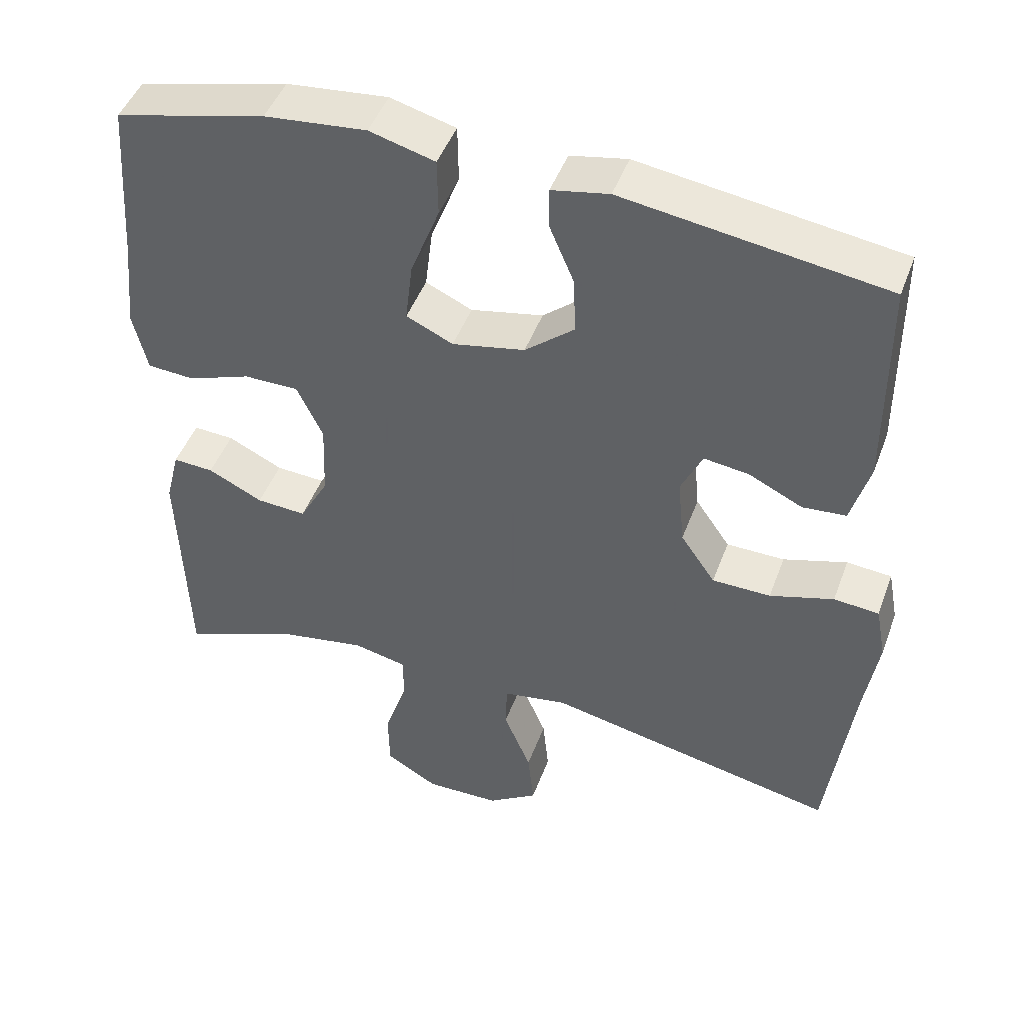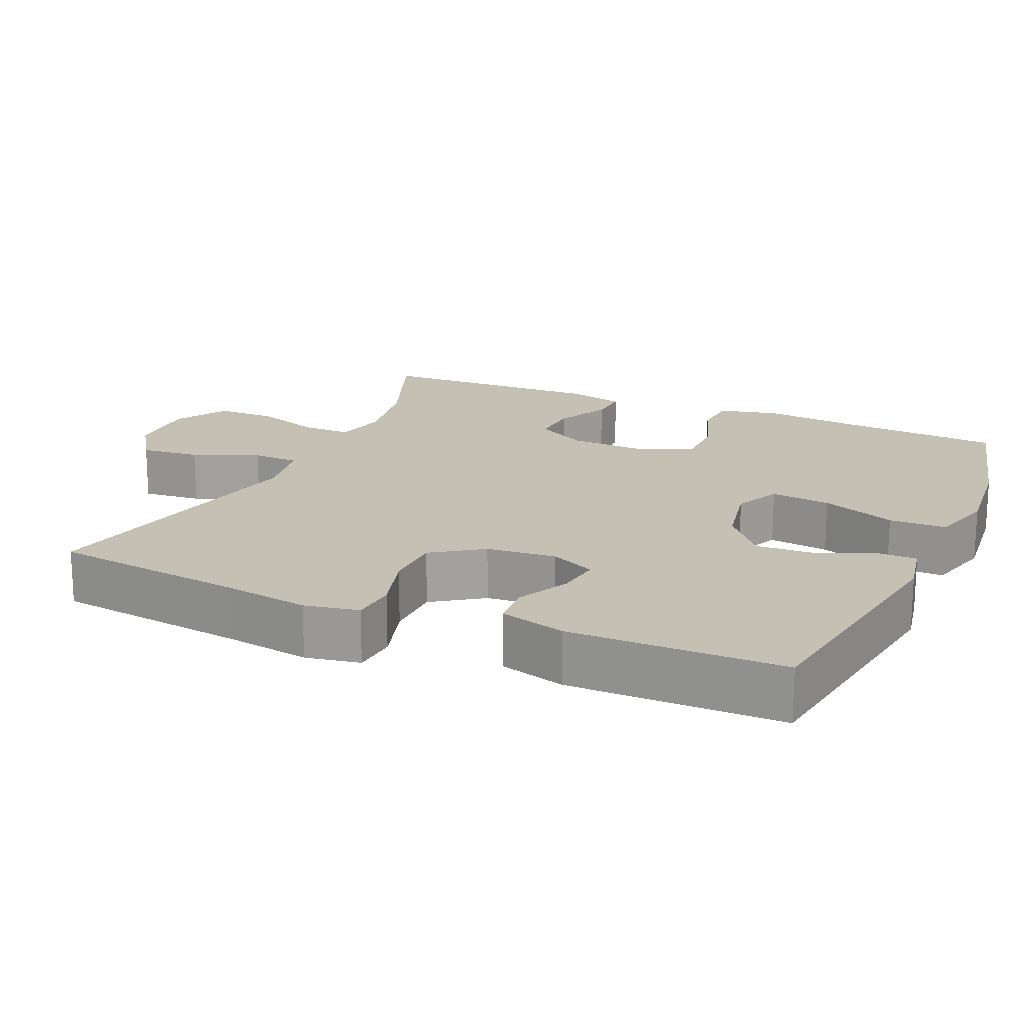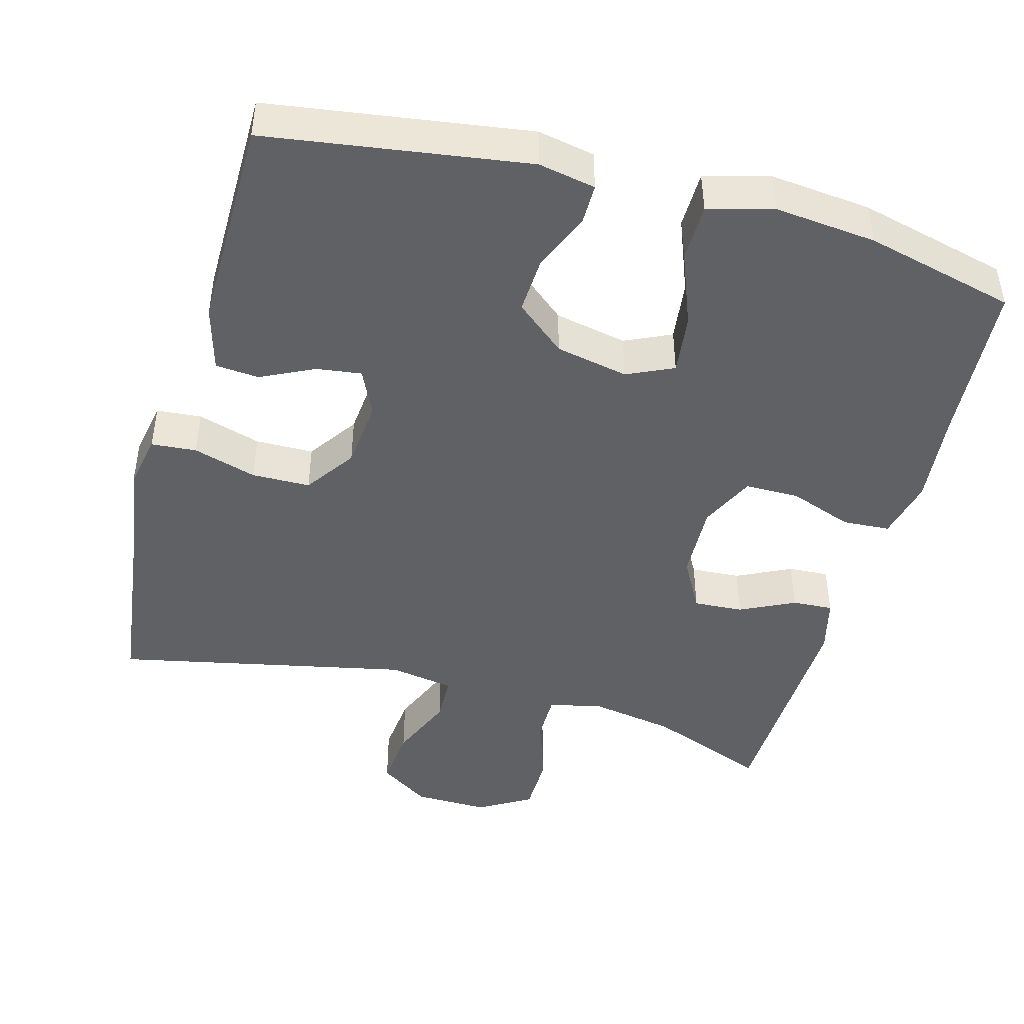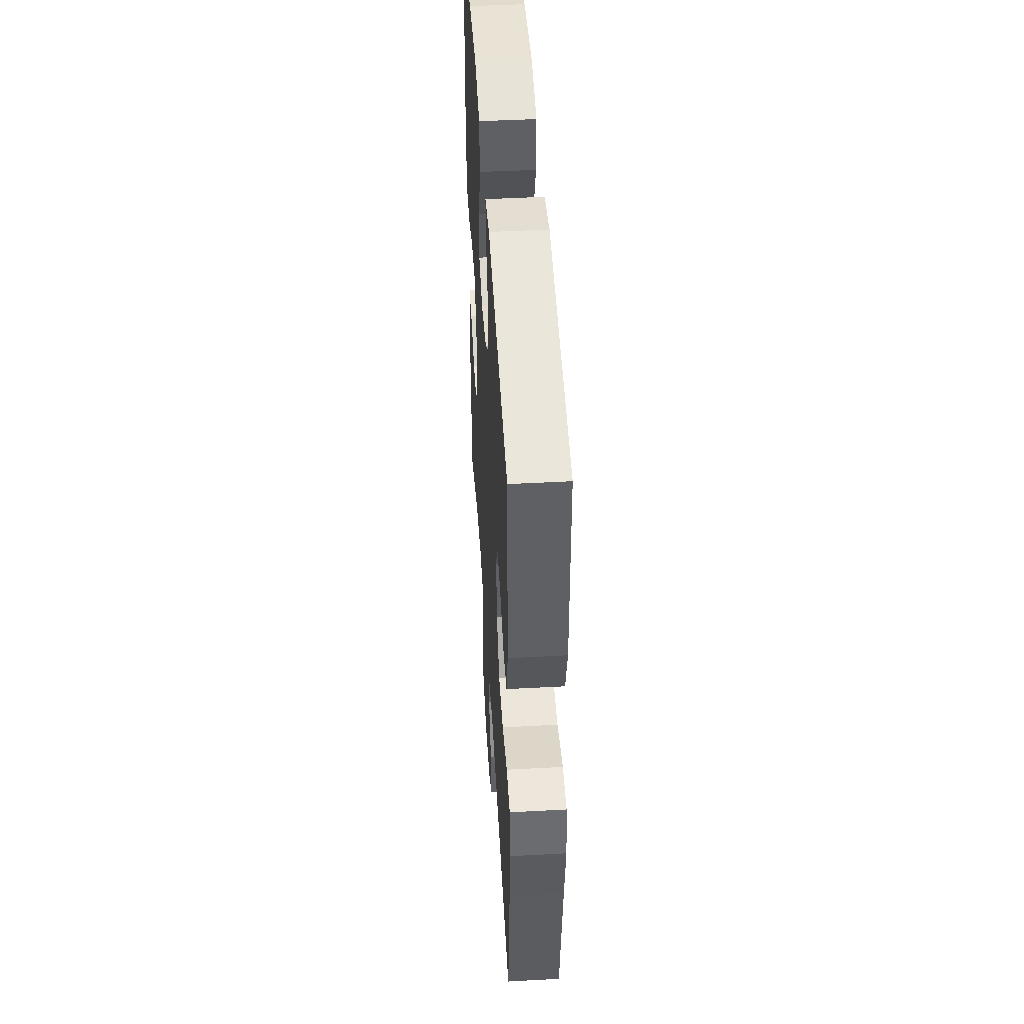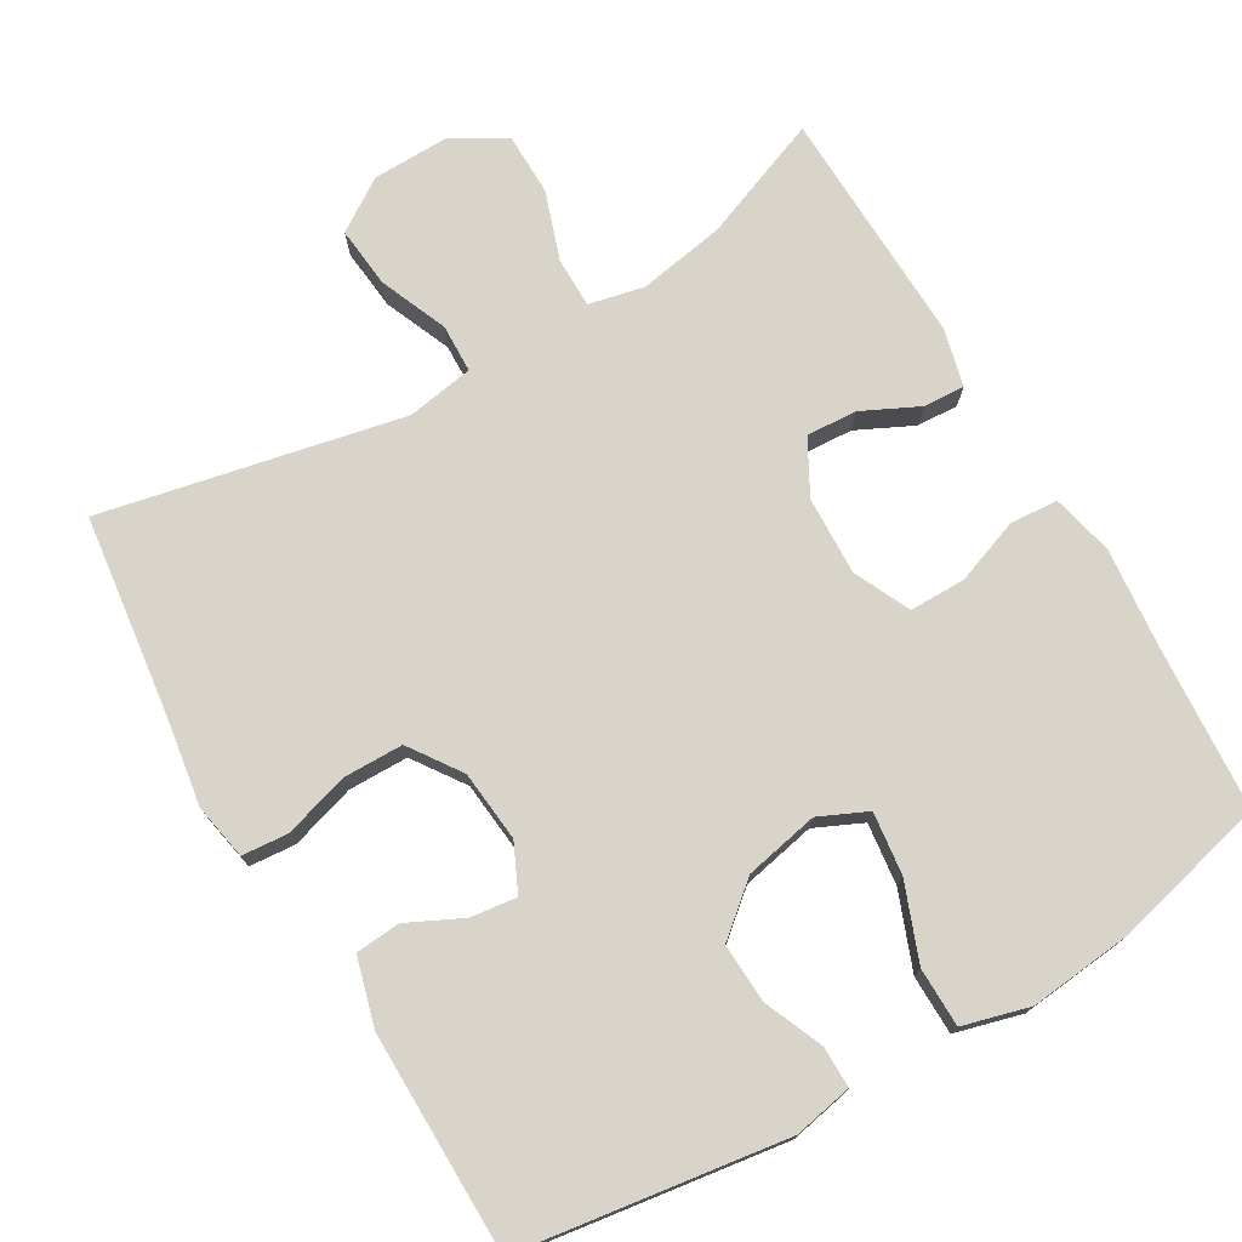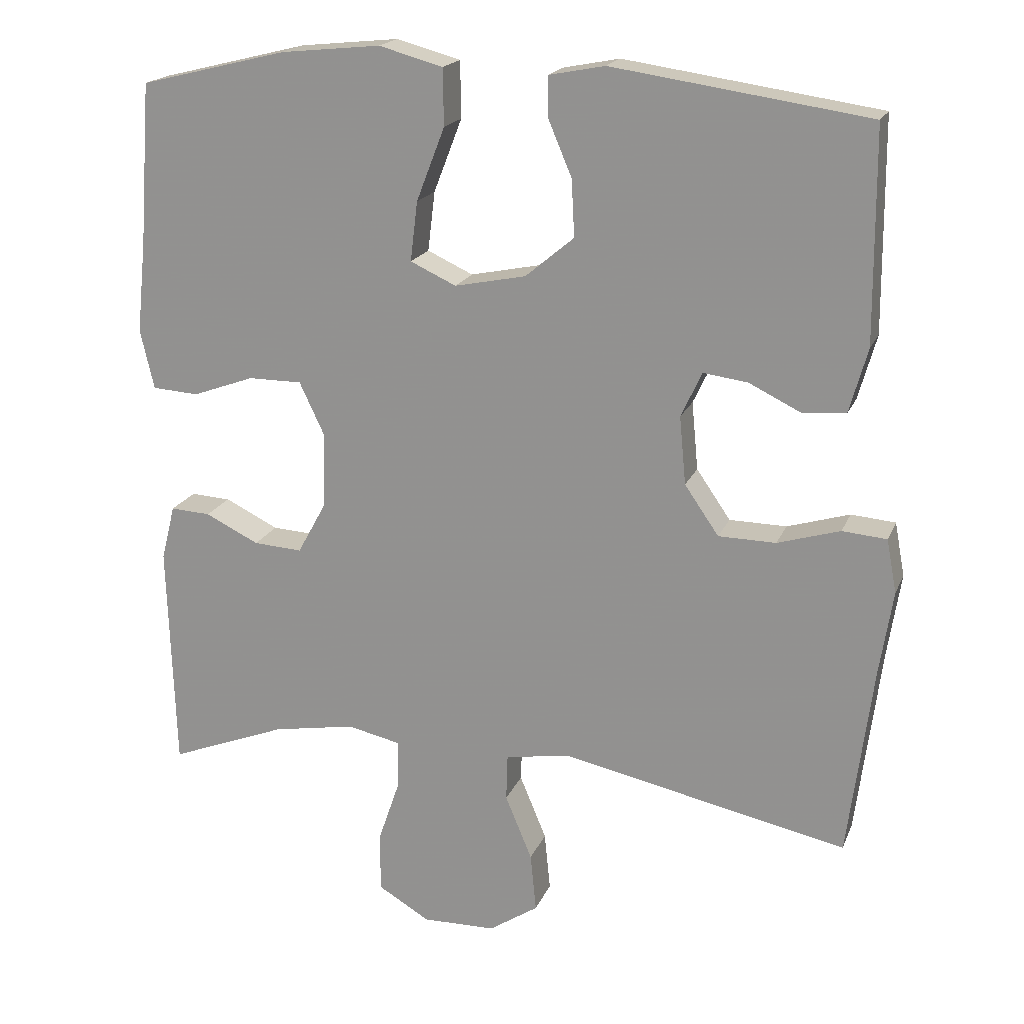
<metadata>
{"format":"obj","ext":"obj","renderer":"f3d","projection":"perspective","resolution":1024,"background":"white","views":[{"elev":46.6,"azim":-160.2,"up":"+Z"},{"elev":18.3,"azim":-66.1,"up":"+Y"},{"elev":-45.4,"azim":-15.3,"up":"+Y"},{"elev":47.3,"azim":-93.5,"up":"+Z"},{"elev":74.8,"azim":-30.4,"up":"+Y"},{"elev":18.9,"azim":-162.3,"up":"+Z"}]}
</metadata>
<code>
v -0.5 0.07 0.5
v -0.148 0.07 0.551
v -0.071 0.07 0.536
v -0.071 0.07 0.482
v -0.104 0.07 0.404
v -0.108 0.07 0.326
v -0.041 0.07 0.27
v 0.057 0.07 0.25
v 0.12 0.07 0.279
v 0.11 0.07 0.361
v 0.071 0.07 0.462
v 0.072 0.07 0.54
v 0.16 0.07 0.564
v 0.297 0.07 0.55
v 0.5 0.07 0.5
v 0.516 0.07 0.278
v 0.529 0.07 0.151
v 0.51 0.07 0.069
v 0.446 0.07 0.065
v 0.361 0.07 0.096
v 0.287 0.07 0.096
v 0.252 0.07 0.022
v 0.256 0.07 -0.082
v 0.295 0.07 -0.153
v 0.362 0.07 -0.149
v 0.436 0.07 -0.113
v 0.491 0.07 -0.11
v 0.51 0.07 -0.186
v 0.5 0.07 -0.5
v 0.338 0.07 -0.437
v 0.224 0.07 -0.417
v 0.151 0.07 -0.433
v 0.151 0.07 -0.499
v 0.182 0.07 -0.59
v 0.181 0.07 -0.671
v 0.11 0.07 -0.713
v 0.009 0.07 -0.711
v -0.059 0.07 -0.666
v -0.051 0.07 -0.585
v -0.014 0.07 -0.496
v -0.016 0.07 -0.432
v -0.104 0.07 -0.417
v -0.5 0.07 -0.5
v -0.534 0.07 -0.235
v -0.552 0.07 -0.12
v -0.538 0.07 -0.046
v -0.477 0.07 -0.041
v -0.391 0.07 -0.067
v -0.312 0.07 -0.066
v -0.265 0.07 0.002
v -0.256 0.07 0.096
v -0.285 0.07 0.158
v -0.346 0.07 0.15
v -0.418 0.07 0.115
v -0.477 0.07 0.12
v -0.502 0.07 0.209
v -0.5 0 0.5
v -0.148 0 0.551
v -0.071 0 0.536
v -0.071 0 0.482
v -0.104 0 0.404
v -0.108 0 0.326
v -0.041 0 0.27
v 0.057 0 0.25
v 0.12 0 0.279
v 0.11 0 0.361
v 0.071 0 0.462
v 0.072 0 0.54
v 0.16 0 0.564
v 0.297 0 0.55
v 0.5 0 0.5
v 0.516 0 0.278
v 0.529 0 0.151
v 0.51 0 0.069
v 0.446 0 0.065
v 0.361 0 0.096
v 0.287 0 0.096
v 0.252 0 0.022
v 0.256 0 -0.082
v 0.295 0 -0.153
v 0.362 0 -0.149
v 0.436 0 -0.113
v 0.491 0 -0.11
v 0.51 0 -0.186
v 0.5 0 -0.5
v 0.338 0 -0.437
v 0.224 0 -0.417
v 0.151 0 -0.433
v 0.151 0 -0.499
v 0.182 0 -0.59
v 0.181 0 -0.671
v 0.11 0 -0.713
v 0.009 0 -0.711
v -0.059 0 -0.666
v -0.051 0 -0.585
v -0.014 0 -0.496
v -0.016 0 -0.432
v -0.104 0 -0.417
v -0.5 0 -0.5
v -0.534 0 -0.235
v -0.552 0 -0.12
v -0.538 0 -0.046
v -0.477 0 -0.041
v -0.391 0 -0.067
v -0.312 0 -0.066
v -0.265 0 0.002
v -0.256 0 0.096
v -0.285 0 0.158
v -0.346 0 0.15
v -0.418 0 0.115
v -0.477 0 0.12
v -0.502 0 0.209
f 53 54 55 56
f 52 53 56 1
f 45 46 47 48
f 44 45 48 49
f 42 43 44 49
f 41 42 49 50
f 37 38 39 40
f 37 40 41
f 36 37 41
f 33 34 35 36
f 32 33 36 41
f 31 32 41 50
f 27 28 29 30
f 25 26 27 30
f 24 25 30 31
f 23 24 31 50
f 17 18 19 20
f 16 17 20 21
f 15 16 21
f 14 15 21
f 13 14 21 22
f 10 11 12 13
f 9 10 13 22
f 2 3 4 5
f 52 1 2 5
f 51 52 5 6
f 8 9 22 23
f 7 8 23 50
f 6 7 50 51
f 112 111 110 109
f 57 112 109 108
f 104 103 102 101
f 105 104 101 100
f 105 100 99 98
f 106 105 98 97
f 96 95 94 93
f 97 96 93
f 97 93 92
f 92 91 90 89
f 97 92 89 88
f 106 97 88 87
f 86 85 84 83
f 86 83 82 81
f 87 86 81 80
f 106 87 80 79
f 76 75 74 73
f 77 76 73 72
f 77 72 71
f 77 71 70
f 78 77 70 69
f 69 68 67 66
f 78 69 66 65
f 61 60 59 58
f 61 58 57 108
f 62 61 108 107
f 79 78 65 64
f 106 79 64 63
f 107 106 63 62
f 1 57 58 2
f 2 58 59 3
f 3 59 60 4
f 4 60 61 5
f 5 61 62 6
f 6 62 63 7
f 7 63 64 8
f 8 64 65 9
f 9 65 66 10
f 10 66 67 11
f 11 67 68 12
f 12 68 69 13
f 13 69 70 14
f 14 70 71 15
f 15 71 72 16
f 16 72 73 17
f 17 73 74 18
f 18 74 75 19
f 19 75 76 20
f 20 76 77 21
f 21 77 78 22
f 22 78 79 23
f 23 79 80 24
f 24 80 81 25
f 25 81 82 26
f 26 82 83 27
f 27 83 84 28
f 28 84 85 29
f 29 85 86 30
f 30 86 87 31
f 31 87 88 32
f 32 88 89 33
f 33 89 90 34
f 34 90 91 35
f 35 91 92 36
f 36 92 93 37
f 37 93 94 38
f 38 94 95 39
f 39 95 96 40
f 40 96 97 41
f 41 97 98 42
f 42 98 99 43
f 43 99 100 44
f 44 100 101 45
f 45 101 102 46
f 46 102 103 47
f 47 103 104 48
f 48 104 105 49
f 49 105 106 50
f 50 106 107 51
f 51 107 108 52
f 52 108 109 53
f 53 109 110 54
f 54 110 111 55
f 55 111 112 56
f 56 112 57 1

</code>
